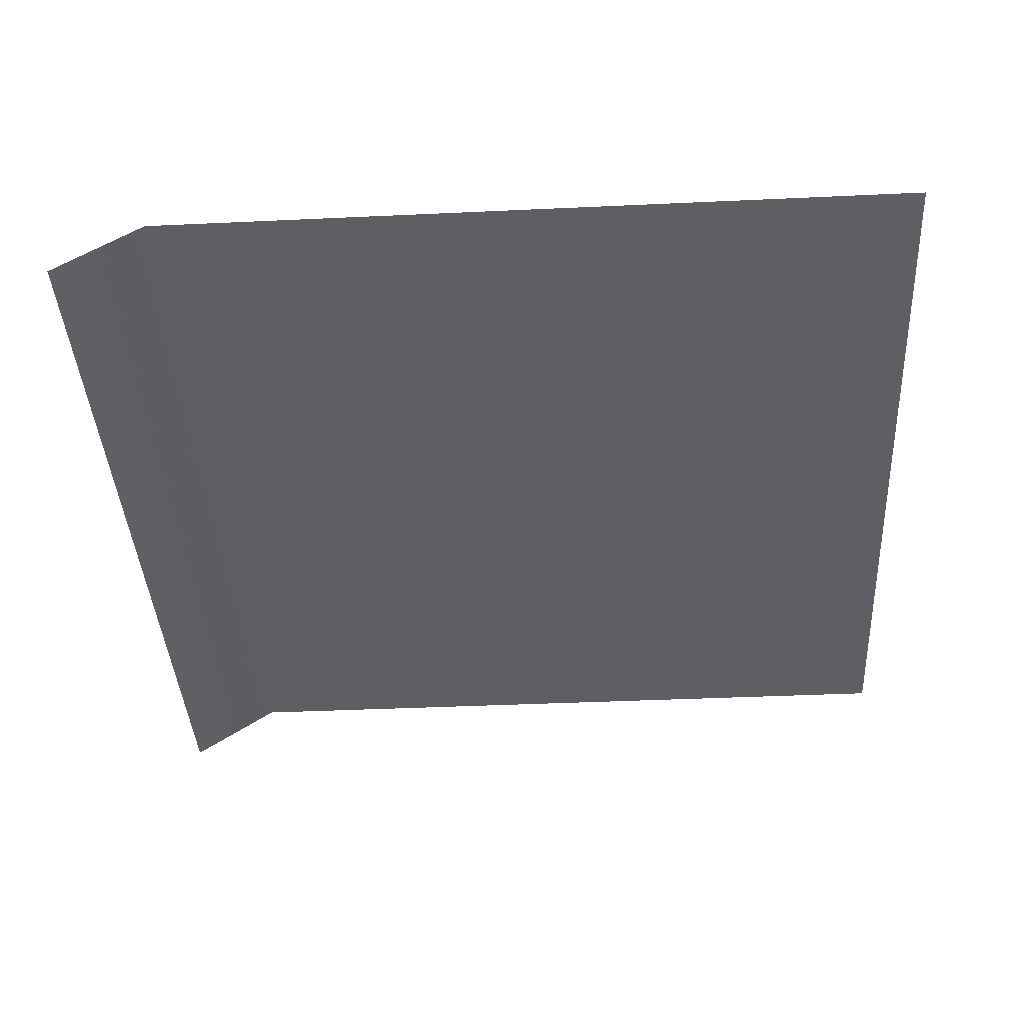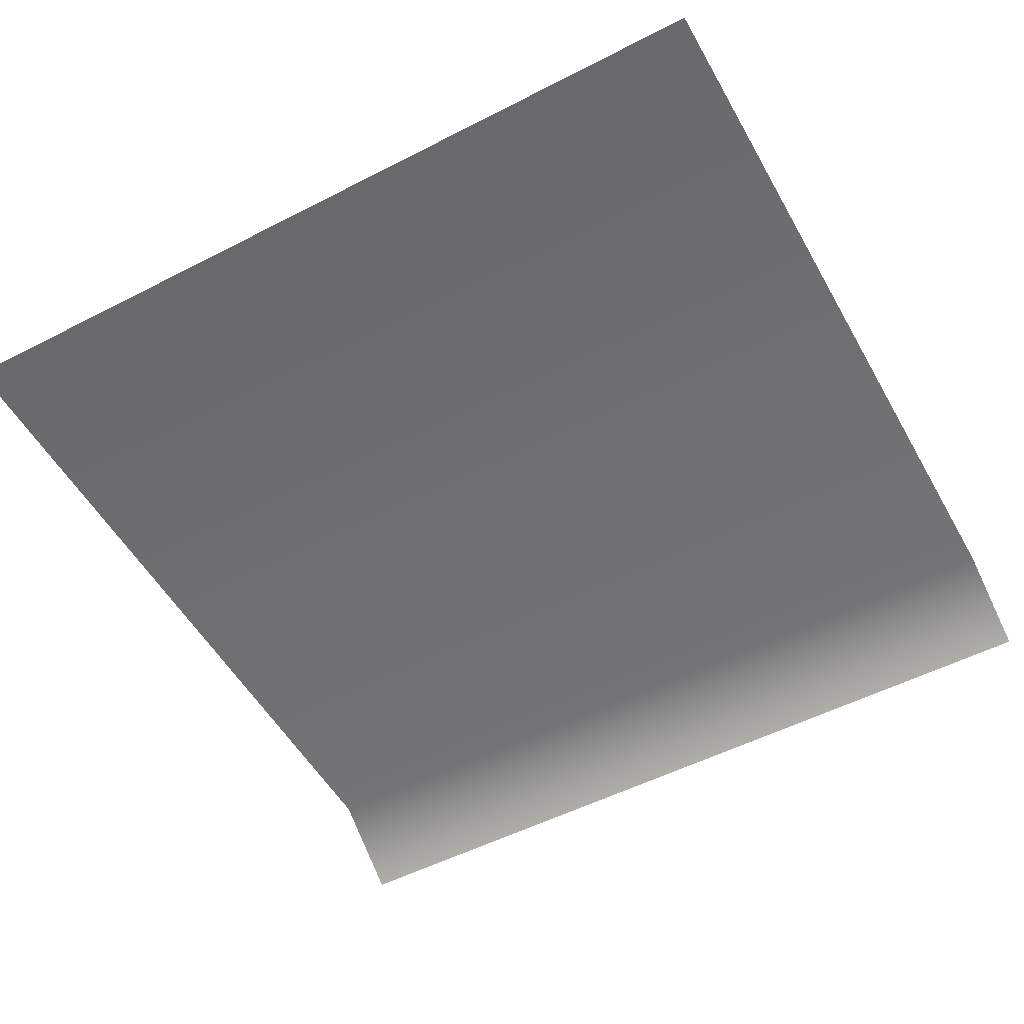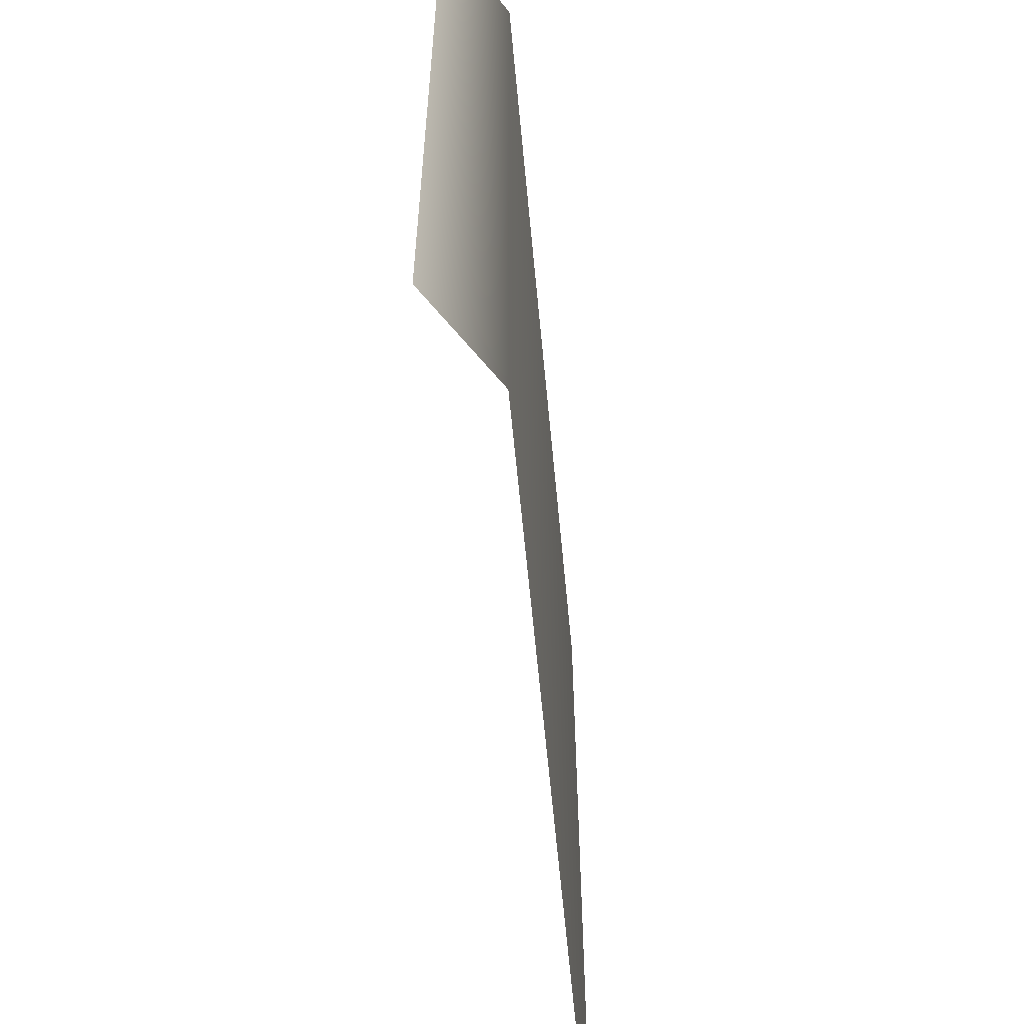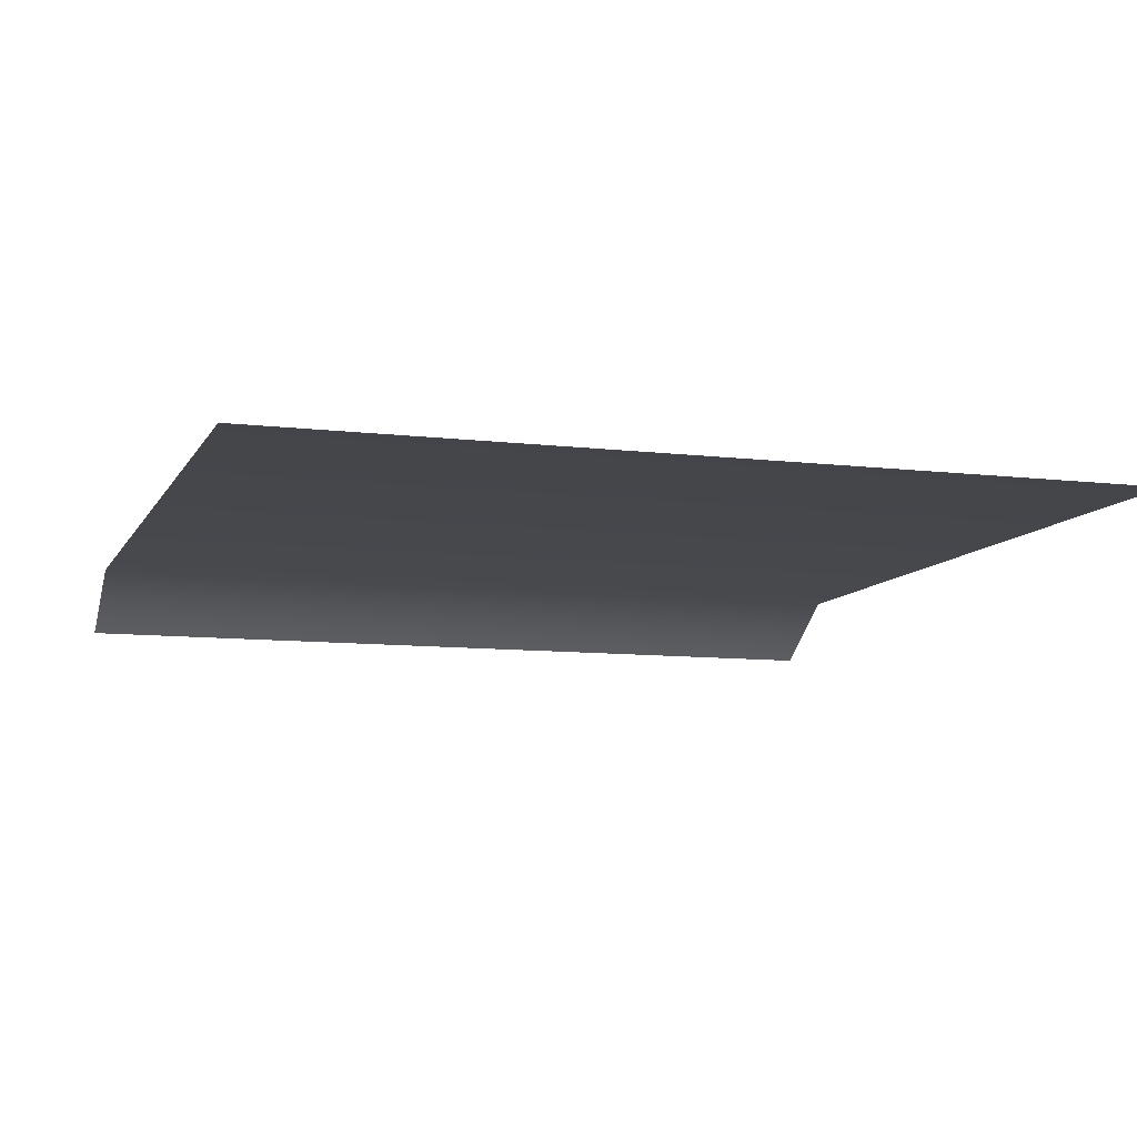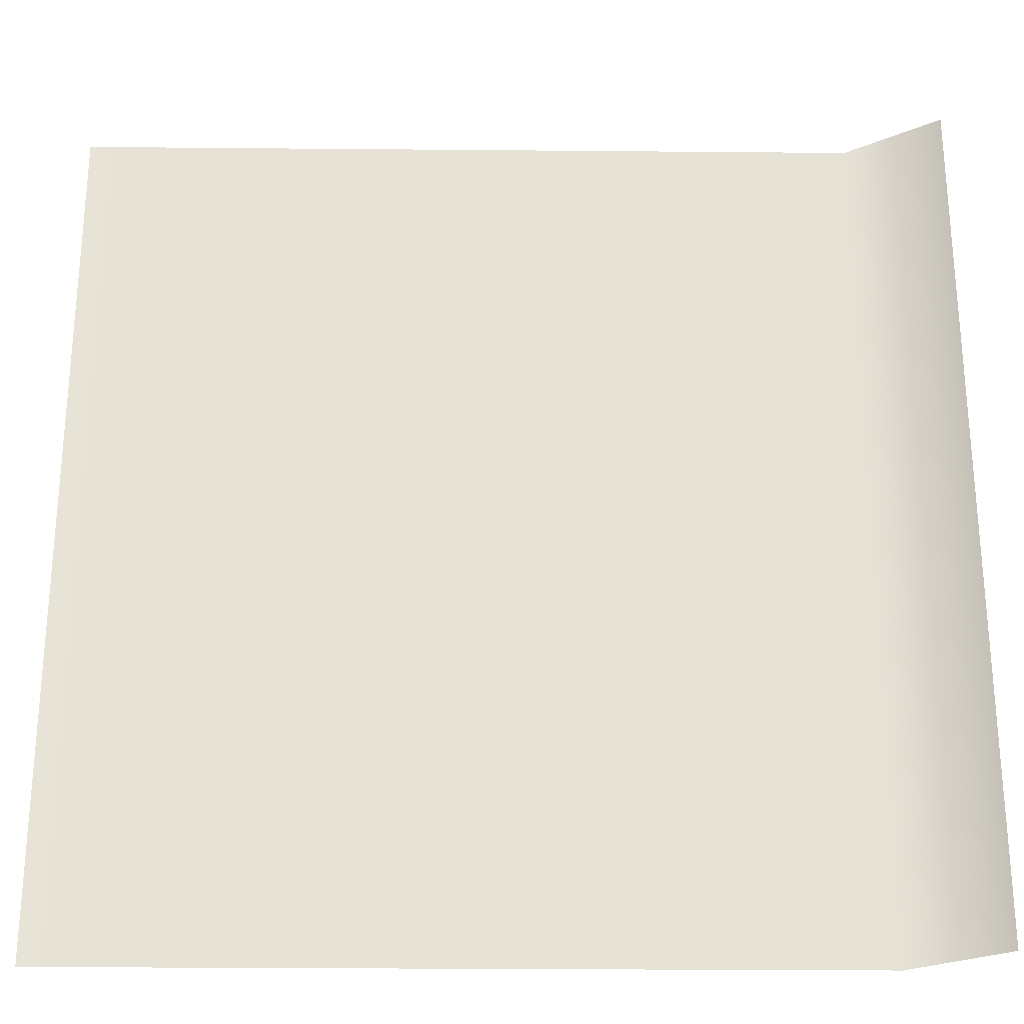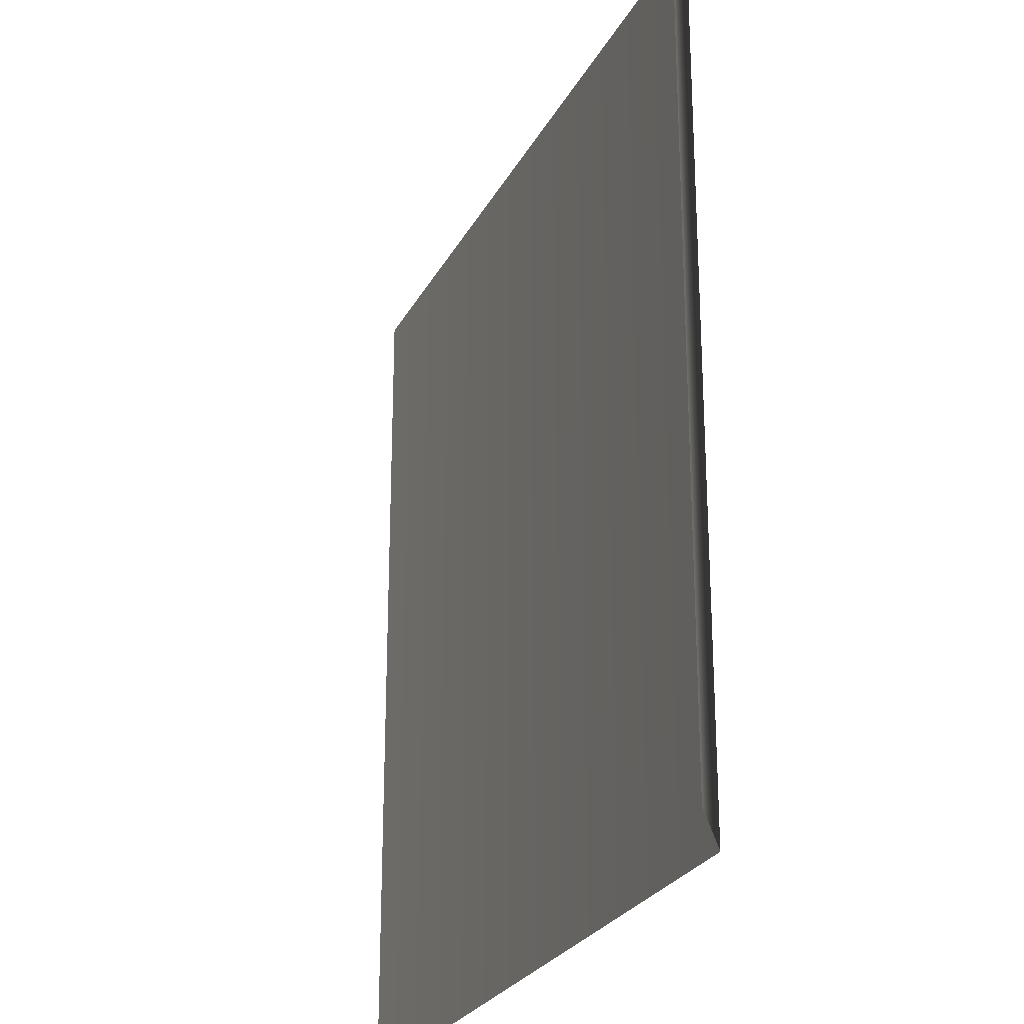
<metadata>
{"format":"obj","ext":"obj","renderer":"f3d","projection":"perspective","resolution":1024,"background":"white","views":[{"elev":-39.6,"azim":-176.7,"up":"+Y"},{"elev":-52.8,"azim":-61.1,"up":"+Y"},{"elev":-60.7,"azim":95.4,"up":"+Z"},{"elev":-9.2,"azim":-107.8,"up":"+Y"},{"elev":-26.9,"azim":-0.8,"up":"+Z"},{"elev":-25.7,"azim":67.7,"up":"+Z"}]}
</metadata>
<code>
g default
v 0 4 -6
v 0 4 -2
v -0.4139 4.275 -6
v -0.4139 4.275 -2
v -4 4.275 -6
v -4 4.275 -2
g greybox_roof_wallconnect_01_pPlane2
f 2 4 3 1
f 3 4 6 5

</code>
